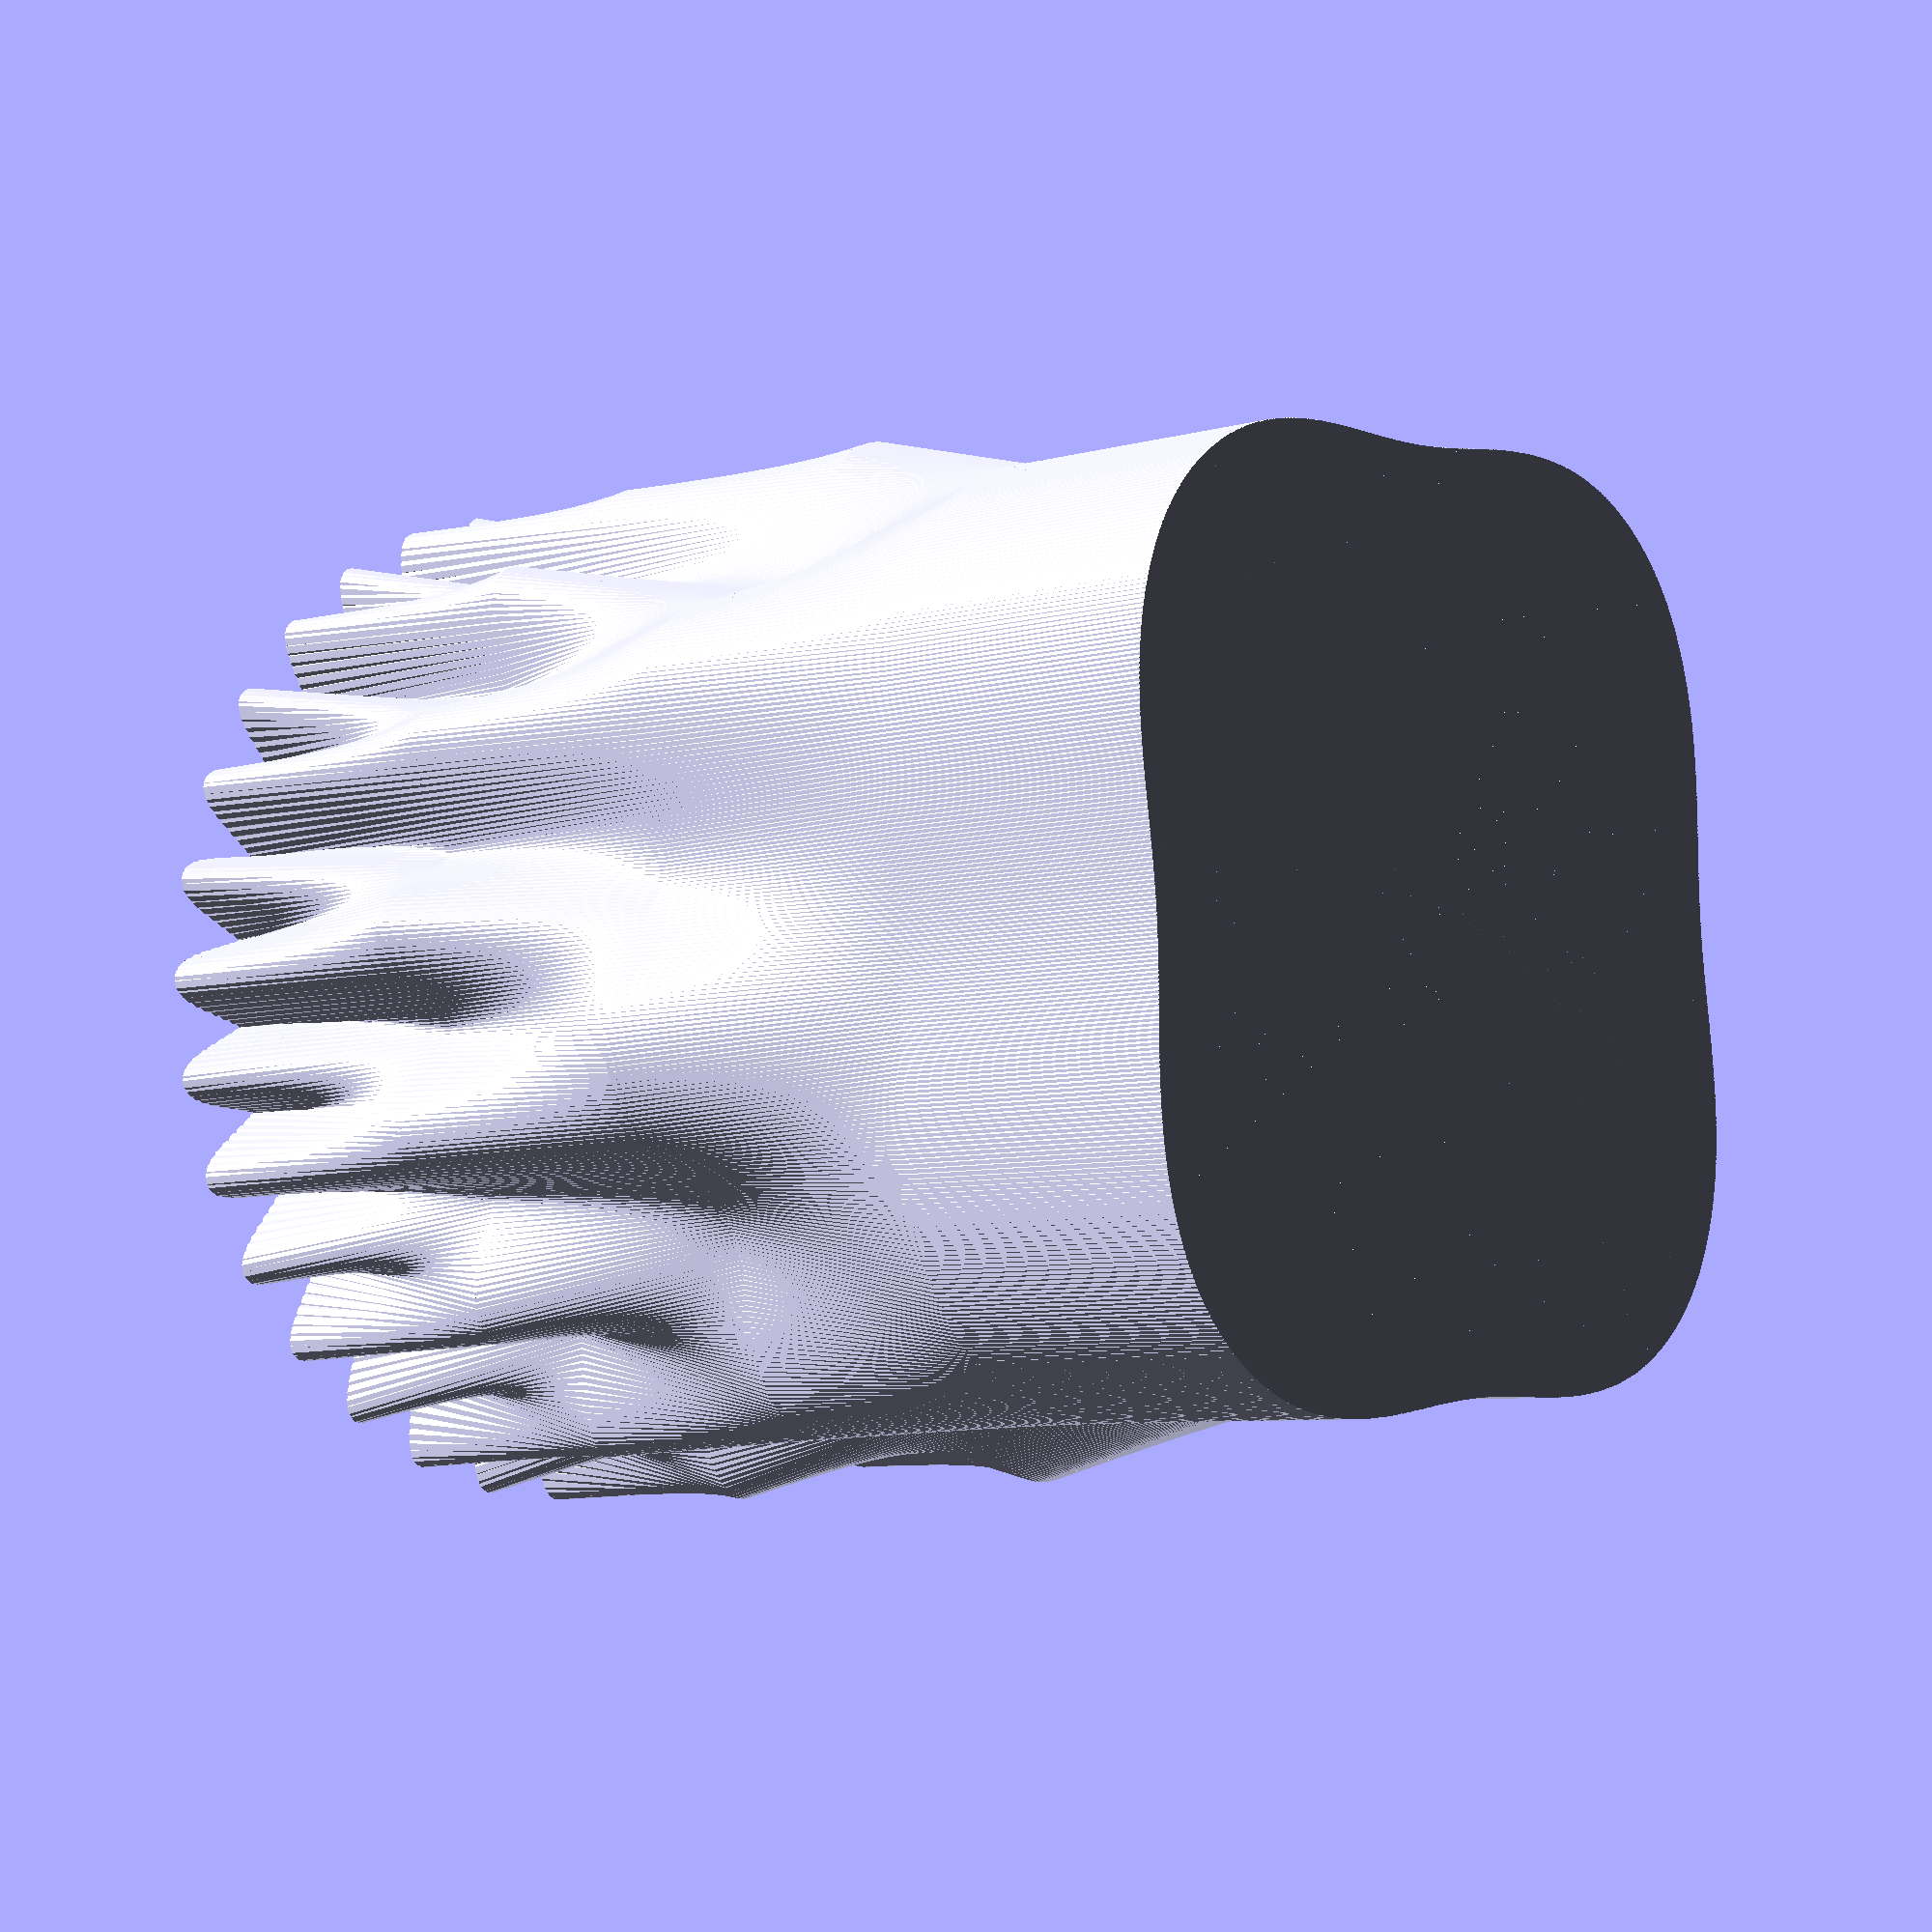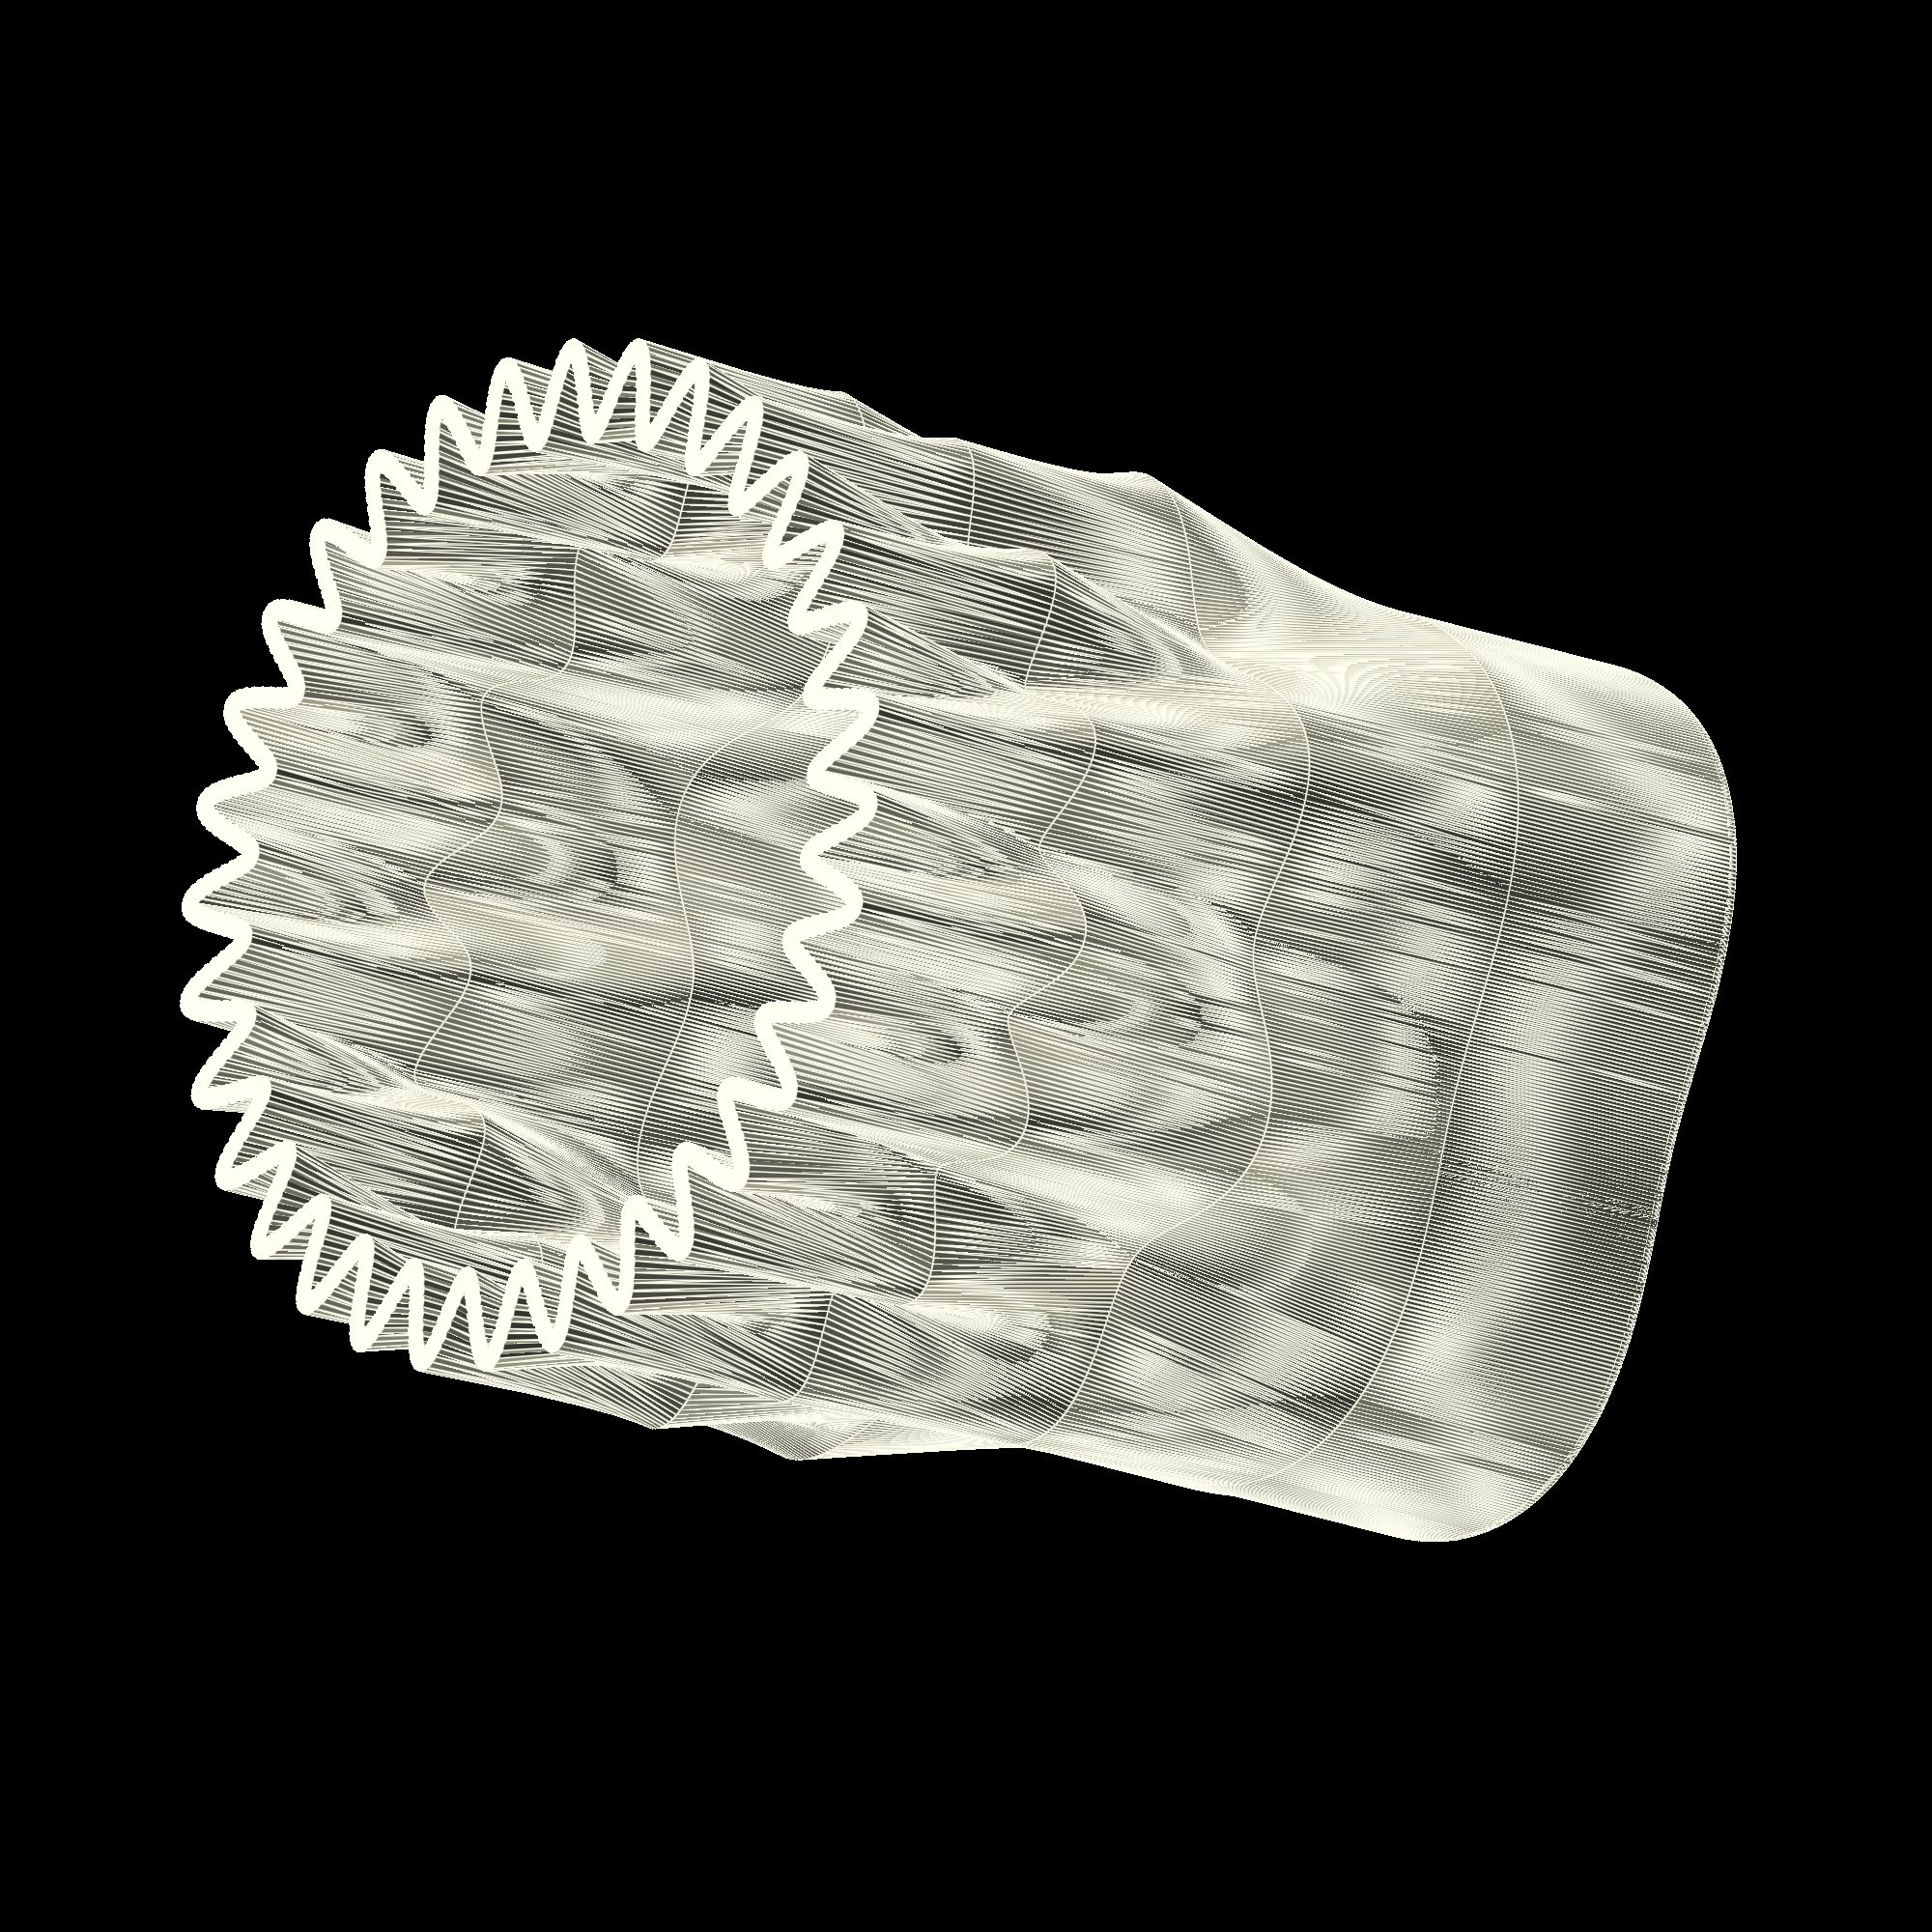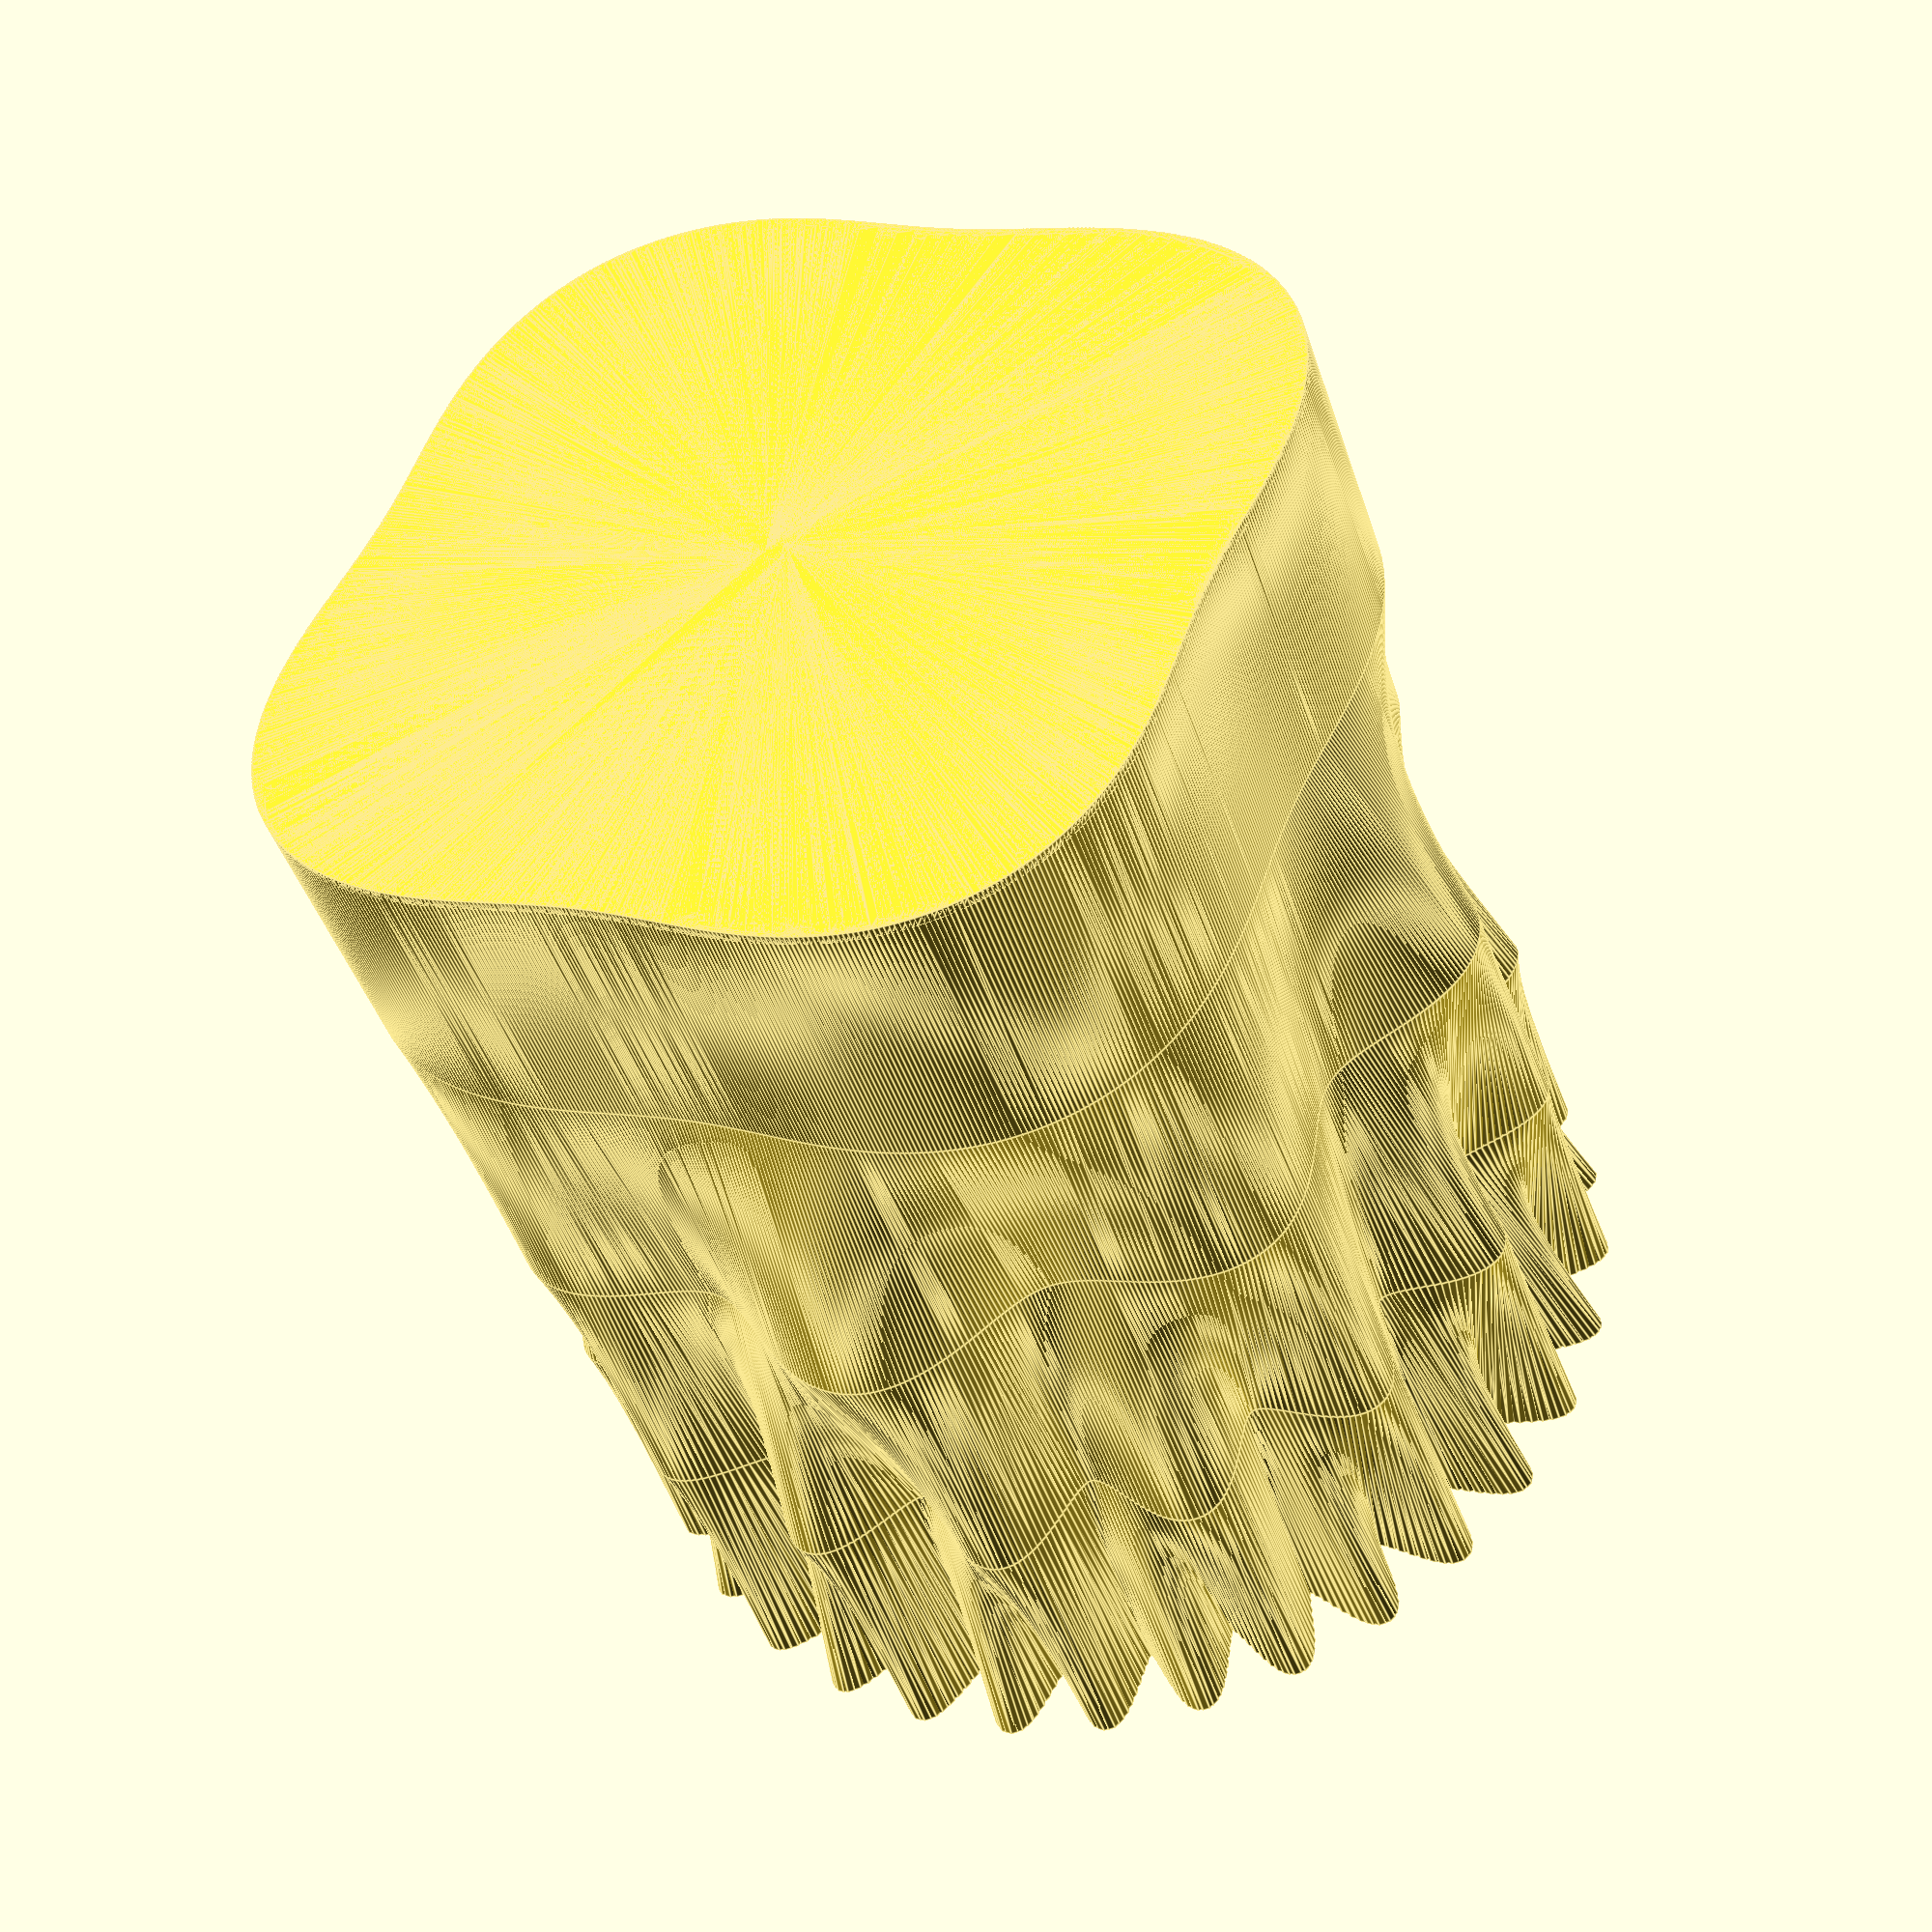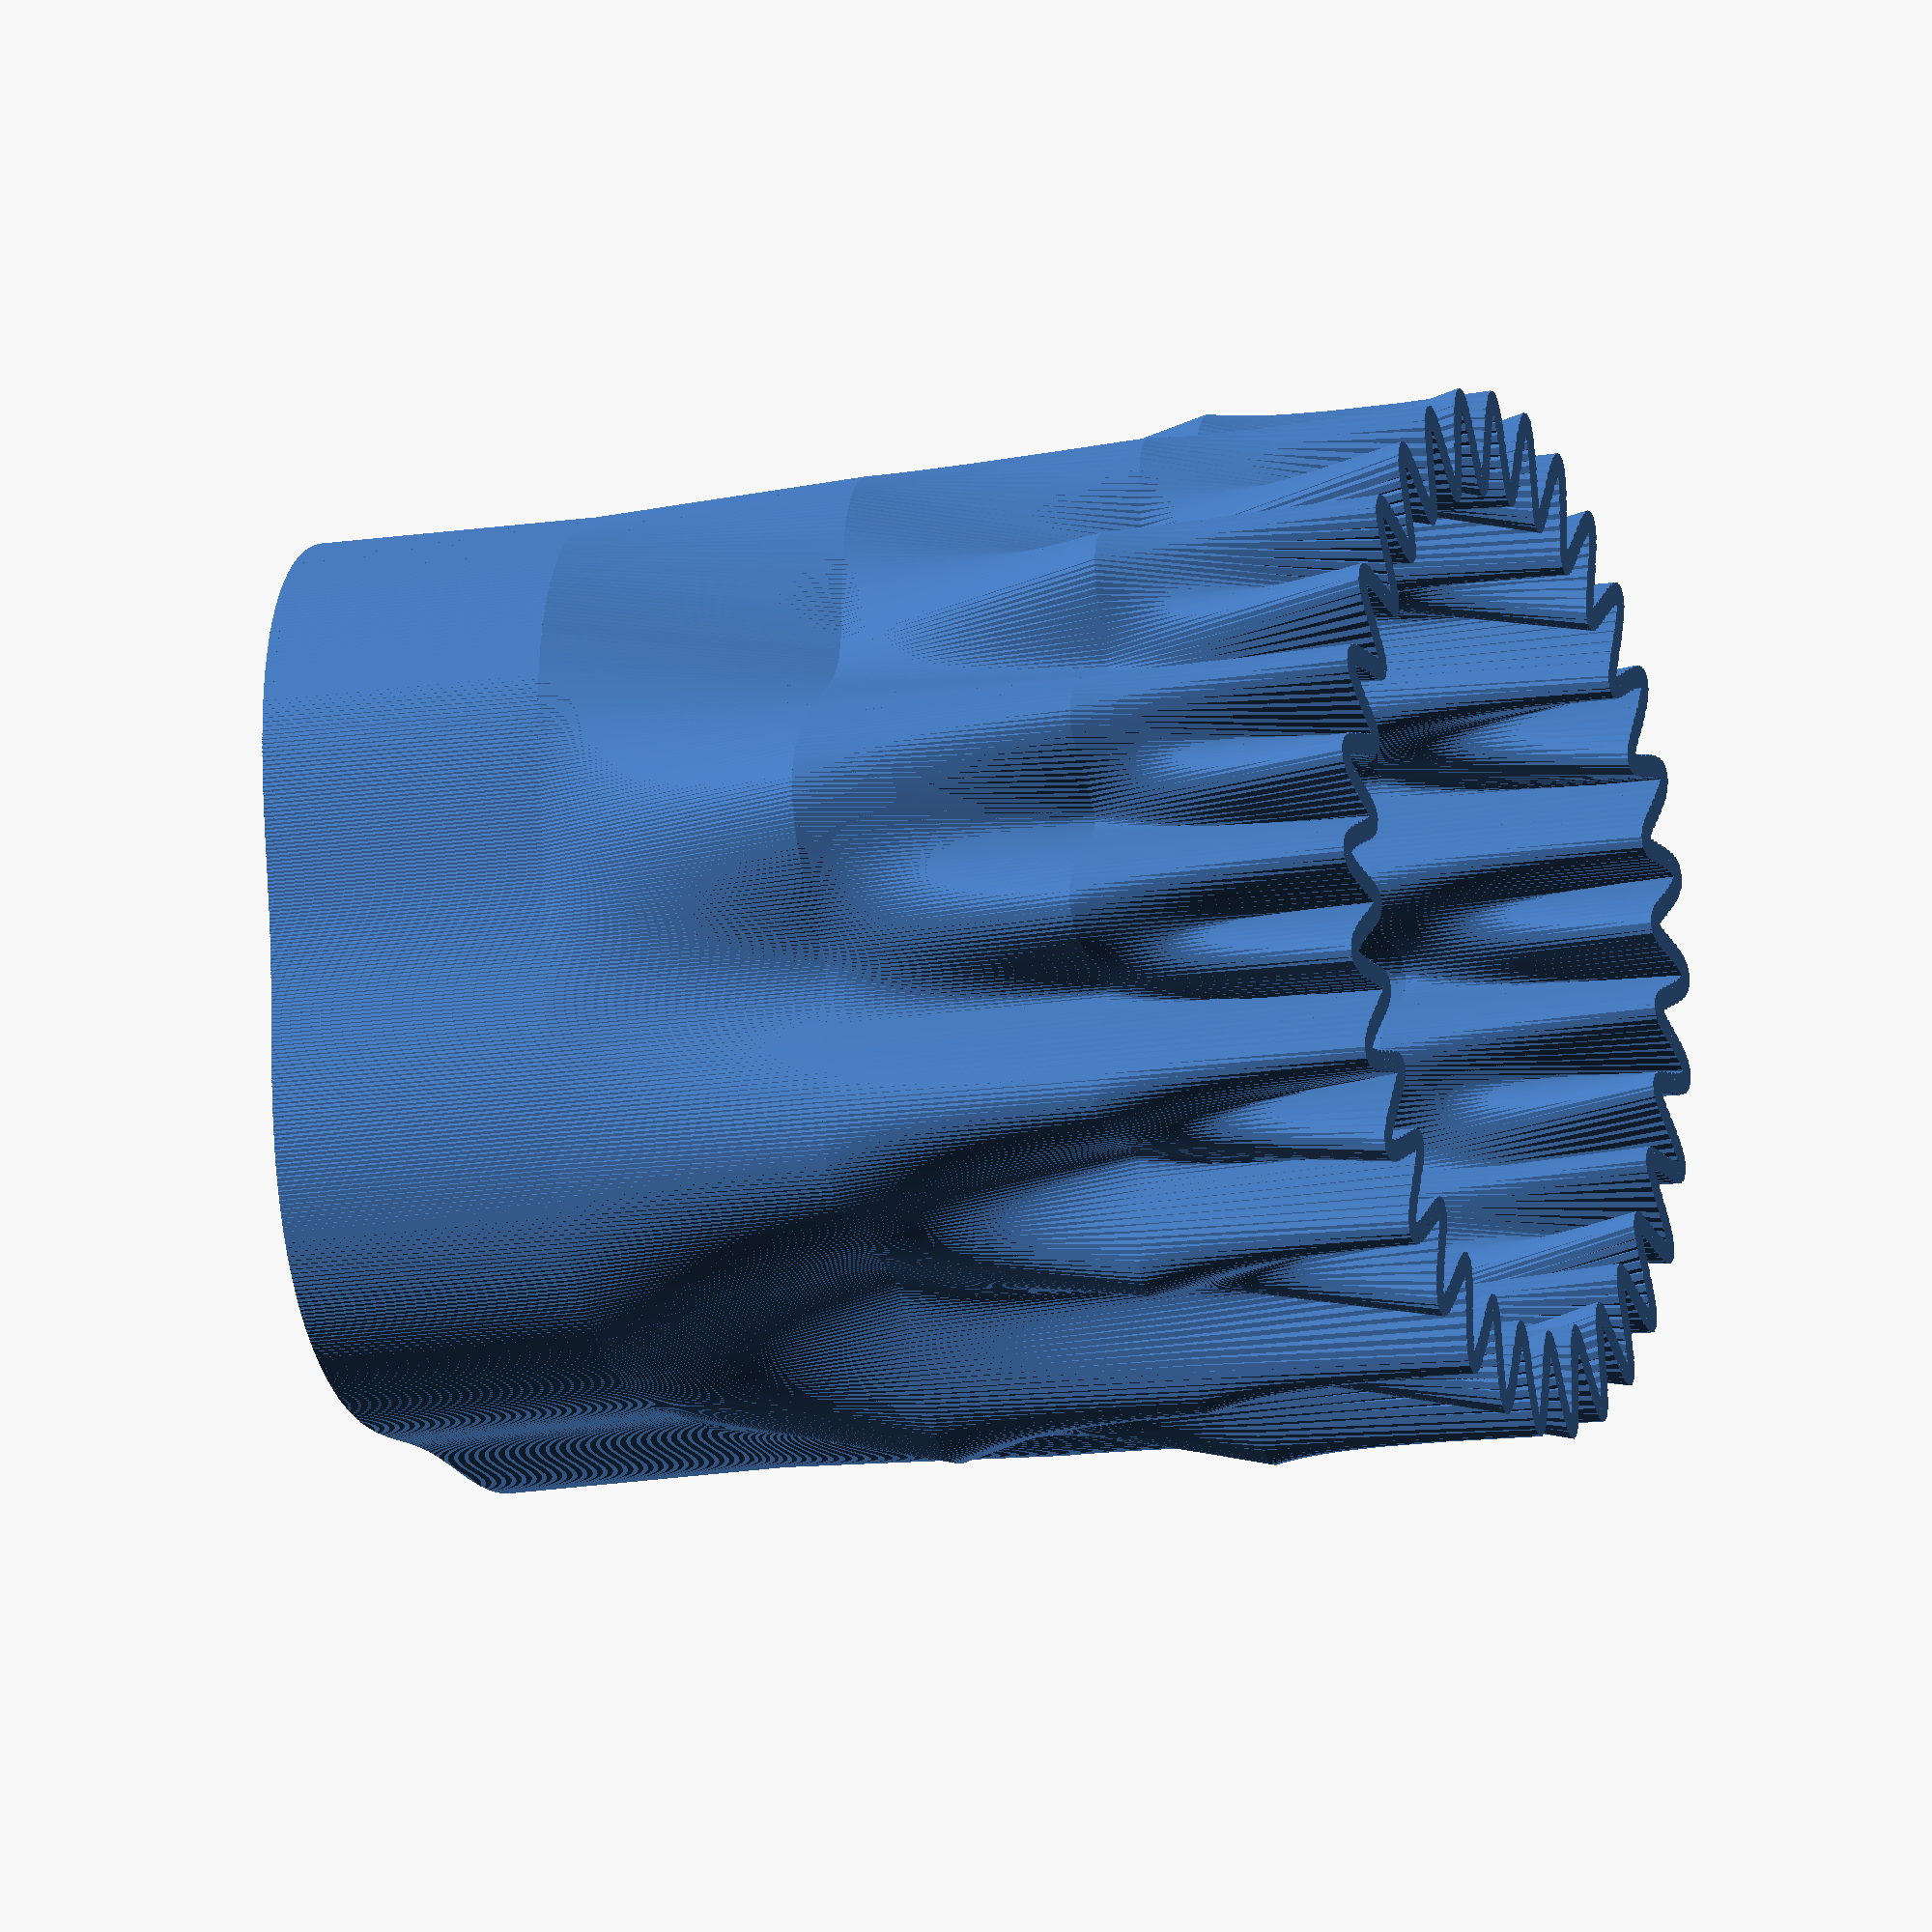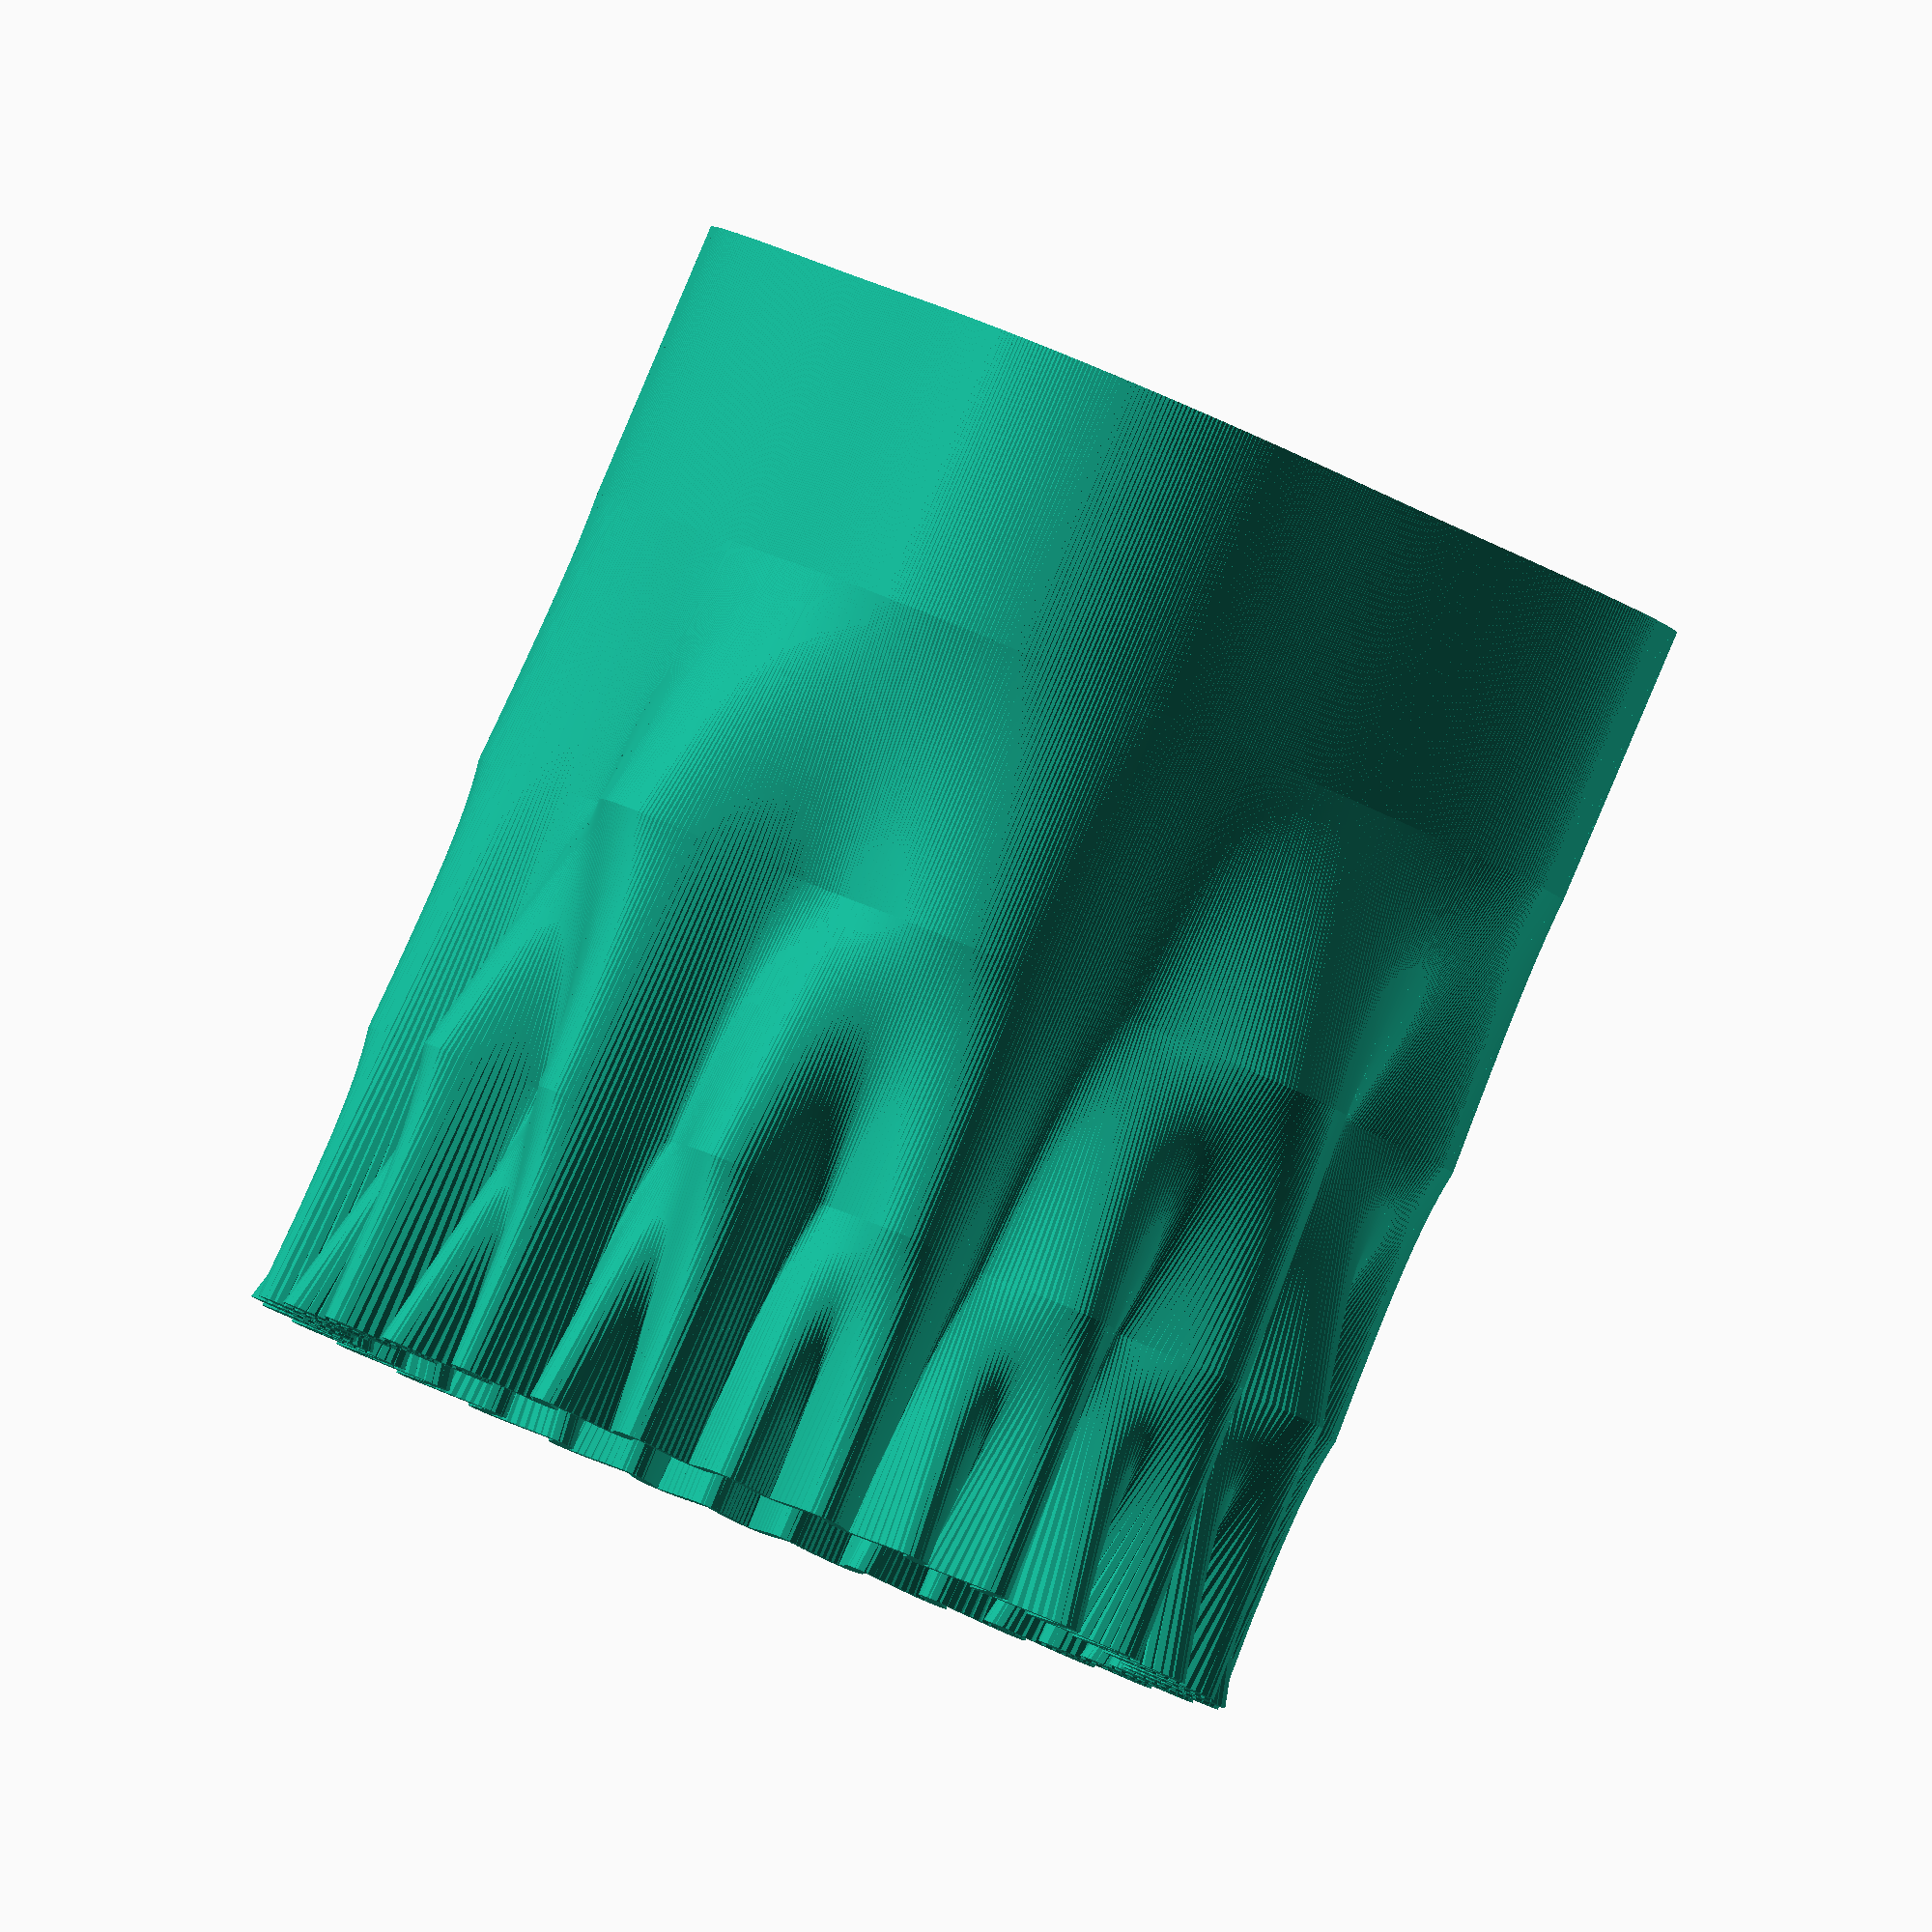
<openscad>
//Mark Peeters sine wave vase generator
// CC-BY-NC-SA Mark G. Peeters 11-5-2017
//https://www.youmagine.com/designs/sine-wave-vase-generator
/*inspiration & math code was found here 
Customizable TRI Function Bracelet by mathgrrl
Published on August 3, 2014
www.thingiverse.com/thing:416336
Creative Commons - Attribution - Non-Commercial - Share Alike
*/
//sinwave-vase-2-1
//reduced inputs to basic list for each layer
//gobal inputs are lower in code

//WARNING LONG RENDER TIMES WITH SMALL STEPS

/*
the Vase is made using "pixels" which are really cylinders joining the top and bottom sine wave patterns
*/

//Individual lAYER SETTINGS///////////////////////////////////
layerh=20;//height of each section

p5=32;//4 layer period TOP
p4=16;// 3 layer period
p3=8;// 2 layer period
p2=4;// 1 layer period
p1=4;// 0 layer period BOTTOM

//GLOBAL SETTINGS//////////////////////////////////
print_solid=0;//make a solid vase to be used with vasemode printing, 0=make hollow vase
base=0.7;//ONLY USED if hollow is selected , this is the thickness of the base
/* [Size] */
diameter = 65; 
radius = diameter/2;
// radius of "pixels"
thickness = 0.8;
// sides for "pixels"
$fn = 10;	
// size of waves (low = shorter bumps, high = taller bumps)
amplitude = 3;
// (step size for sampling the curve; smaller means finer, larger can be cool low-poly)
    step = 0.5;// WARNING LONG RENDER TIMES WITH SMALL STEPS
// (muliplier to make ovals instead of circles; 1 = circle, less = inside oval, more = outside oval)
oval = 1;

/////////left over from mathgrrl bracelet formulas////////
/////////use at your own risk////////////////////////
// (to change from a bangle to a wrap; 0 = closed circle, more = open gap)
cut = 0;
/* NOT USED IN 2.0 
//(to twist while extruding; 0 = straight, more = twisted)
degrees = 0;
// (multiplier for flaring in/out during the extrude; 1 = straight up, less = closes up, more = opens up) 
flare = 1;	
*/
	
////////////////////////////////////////////
////////make stuff//////////////////////////
////////////////////////////////////////////

if (print_solid==1){//print solid
//1 layer
twoLayer_solid(layerh,p1,p2);
//2 layer
translate([0,0,layerh])twoLayer_solid(layerh,p2,p3);
//3 layer
translate([0,0,layerh*2])twoLayer_solid(layerh,p3,p4);
//4 layer
translate([0,0,layerh*3])twoLayer_solid(layerh,p4,p5);
}//end if print solid

if (print_solid==0){//print hollow
//1 layer
twoLayer_hollow(layerh,p1,p2);
//2 layer
translate([0,0,layerh])twoLayer_hollow(layerh,p2,p3);
//3 layer
translate([0,0,layerh*2])twoLayer_hollow(layerh,p3,p4);
//4 layer
translate([0,0,layerh*3])twoLayer_hollow(layerh,p4,p5);
//base
singleLayer_base(thickness,0,step,360,p1,oval,radius,amplitude,base);    
}//end if print hollow



//test visuals, uncomment both to check size setting tracing formula
//singleLayer(thickness,0,step,360,p1,oval,radius,amplitude);
//translate([0,0,1])singleLayer(.1,0,step,360,p1,oval,radius,amplitude);

////////////////////////////////////////////
////////functions and modules///////////////
////////////////////////////////////////////

// returns [x,y] points for sin wrapped on circle r    
//xyPoints(period,oval,radius,amplitude,t);
   function xyPoints(p,o,r,a,t) =  
   [ o*(r+a*sin(p*t))*cos(t),
     (r+a*sin(p*t))*sin(t)]; 

//!twoLayer_solid(10,40,30);
module twoLayer_solid(z,p1,p2) {  
    
 for (t=[cut: step: 360-cut]) { 
  hull() {
   translate(xyPoints(p1,oval,radius,amplitude,t)) cylinder(r=thickness,h=0.01);
   translate([0,0,z])translate(xyPoints(p2,oval,radius,amplitude,t)) cylinder(r=thickness,h=0.01);
      cylinder(r=thickness,h=z);
       }//end hull
   }
};//end mod twoLayer_solid

//!twoLayer_hollow(10,40,30);
module twoLayer_hollow(z,p1,p2) {  
    
 for (t=[cut: step: 360-cut]) { 
  hull() {
   translate(xyPoints(p1,oval,radius,amplitude,t)) cylinder(r=thickness,h=0.01);
   translate([0,0,z])translate(xyPoints(p2,oval,radius,amplitude,t)) cylinder(r=thickness,h=0.01);
      //cylinder(r=thickness,h=z);
       }//end hull
   }
};//end mod twoLayer_hollow

//!singleLayer_base(thickness,0,step,360,p1,oval,radius,amplitude,base);
module singleLayer_base(rad,start,step,end,p,o,r,a,base) {
 for (t=[start: step: end-step]) {
     hull(){
   translate(xyPoints(p,o,r,a,t)) cylinder(r=rad,h=base);
    cylinder(r=rad,h=base); }//end hull
//echo(t);   
   }
};//end mod singleLayer_base

//module singleLayer
//!singleLayer(thickness,0,step,360,p1,oval,radius,amplitude);
module singleLayer(rad,start,step,end,p,o,r,a) {
 for (t=[start: step: end-step]) {
   translate(xyPoints(p,o,r,a,t)) cylinder(r=rad,h=0.1);
//echo(t);   
   }
};//end mod singleLayer
</openscad>
<views>
elev=186.6 azim=252.1 roll=49.9 proj=p view=wireframe
elev=16.7 azim=178.7 roll=48.5 proj=o view=edges
elev=43.2 azim=44.2 roll=197.4 proj=p view=edges
elev=15.8 azim=242.4 roll=289.3 proj=o view=wireframe
elev=92.3 azim=282.8 roll=157.0 proj=o view=wireframe
</views>
